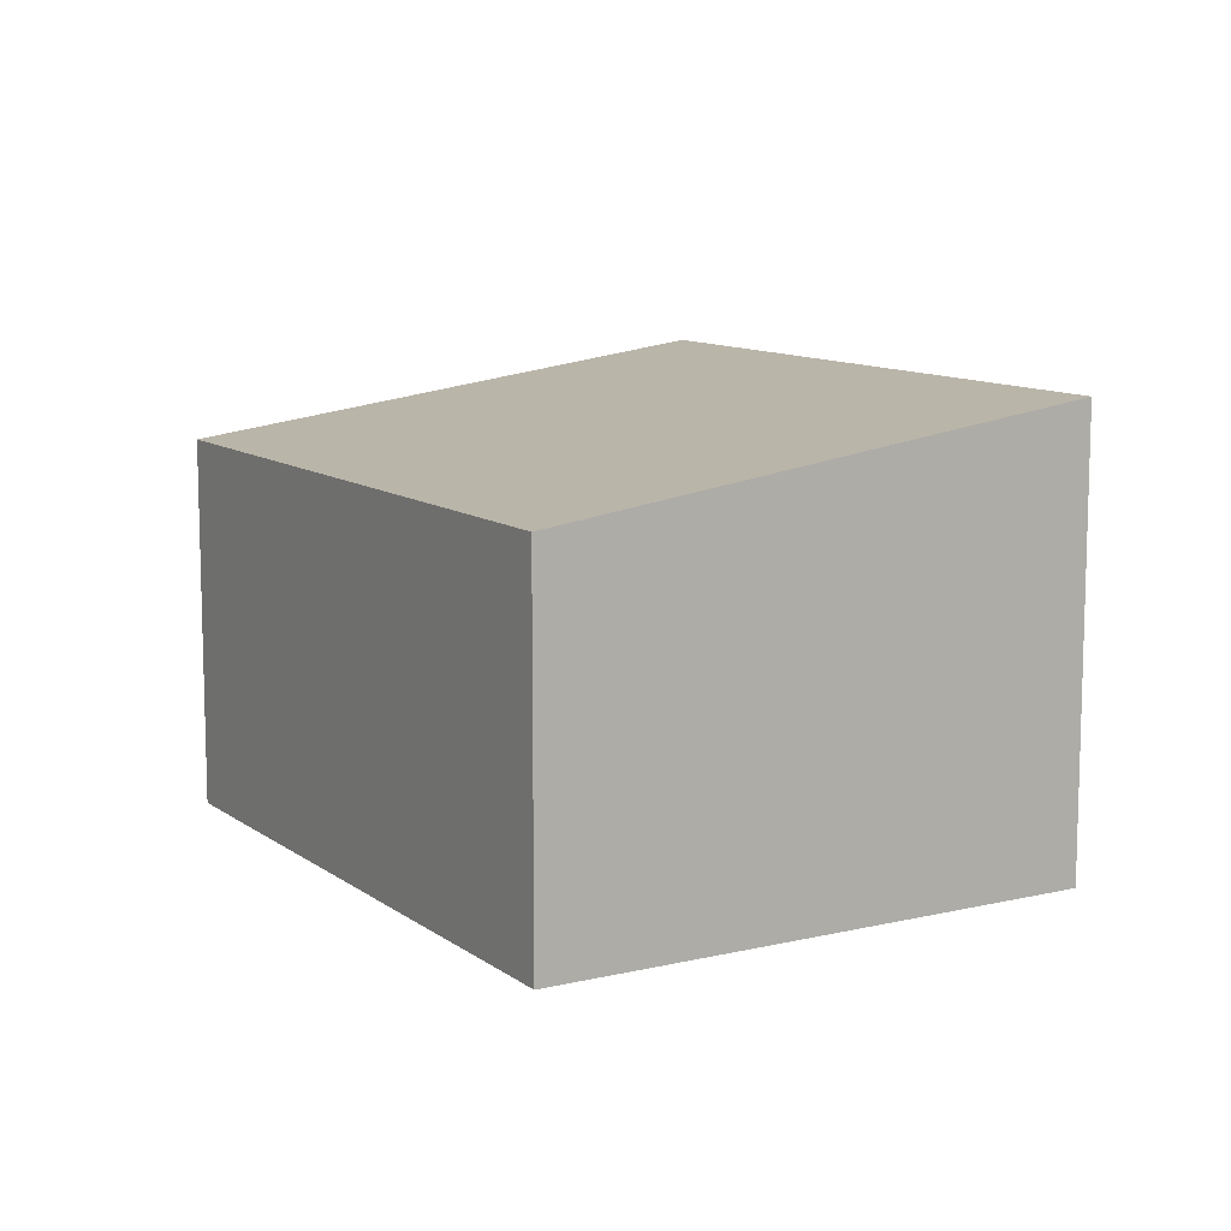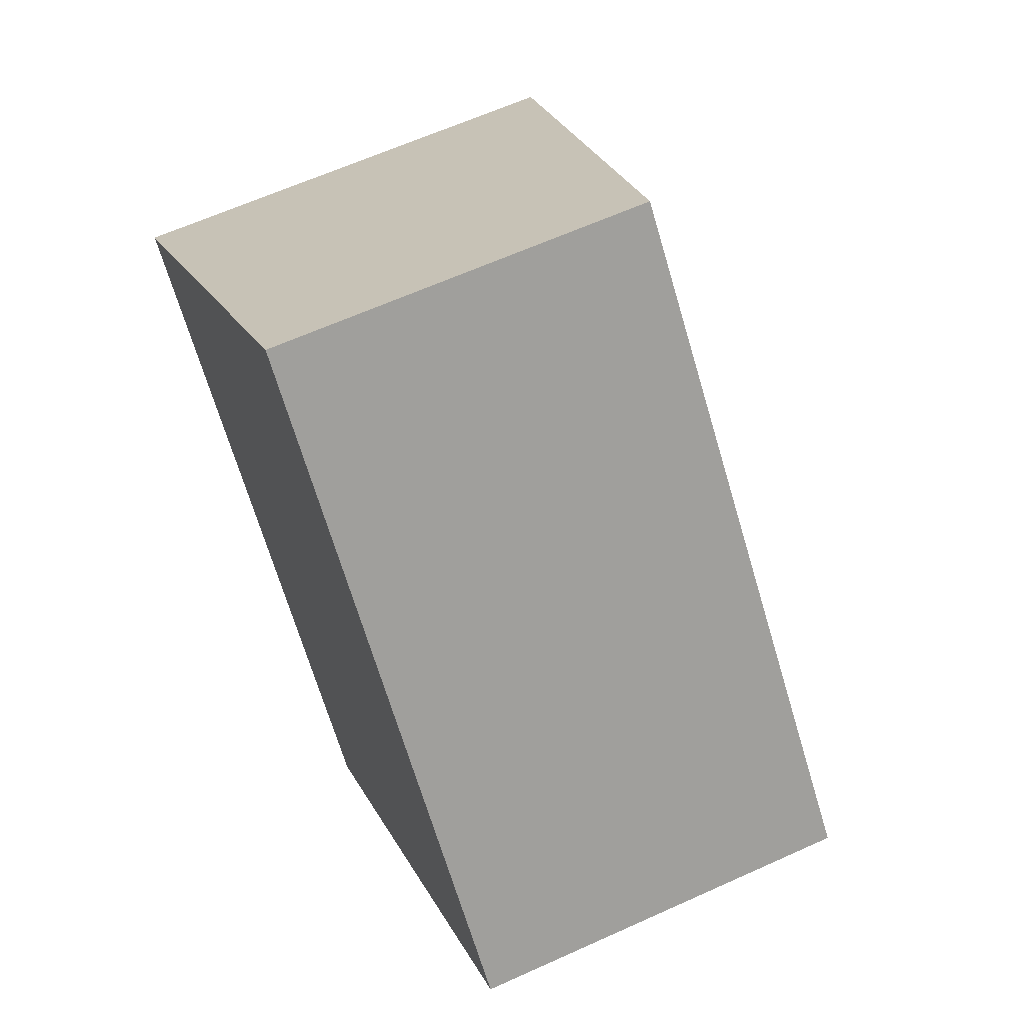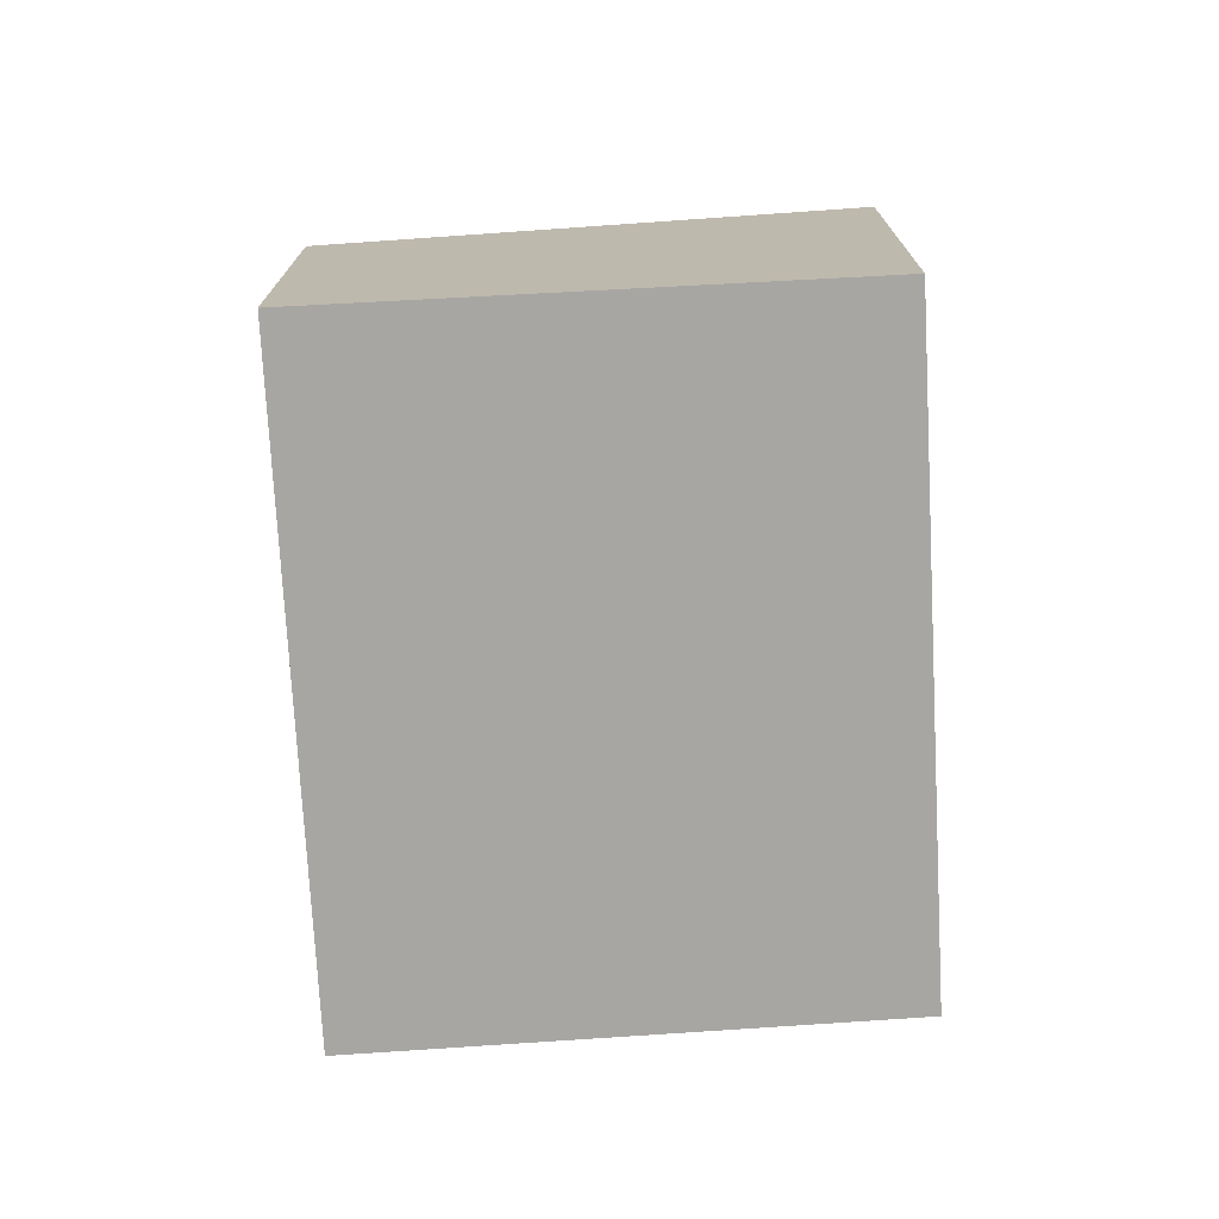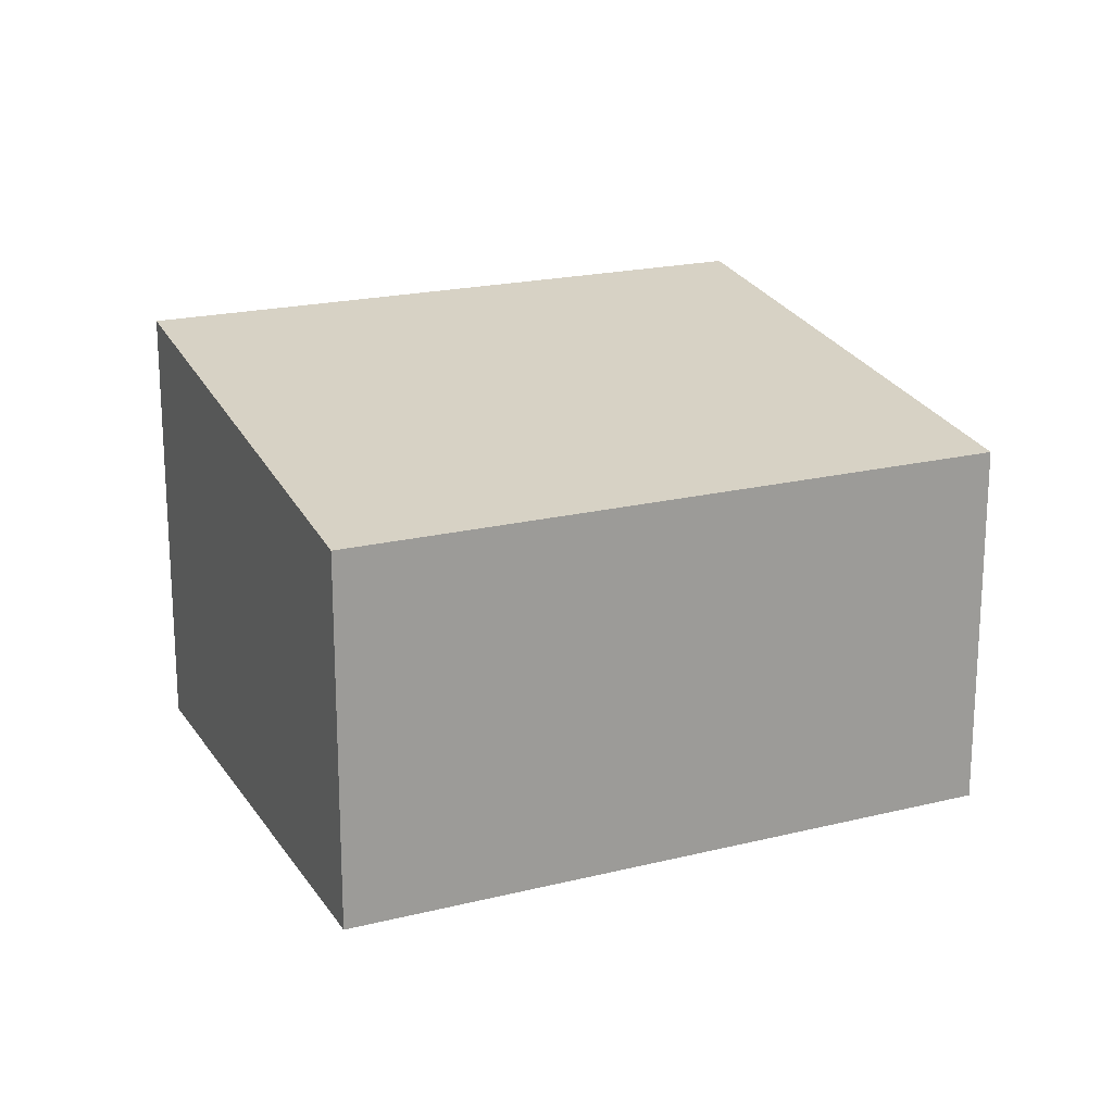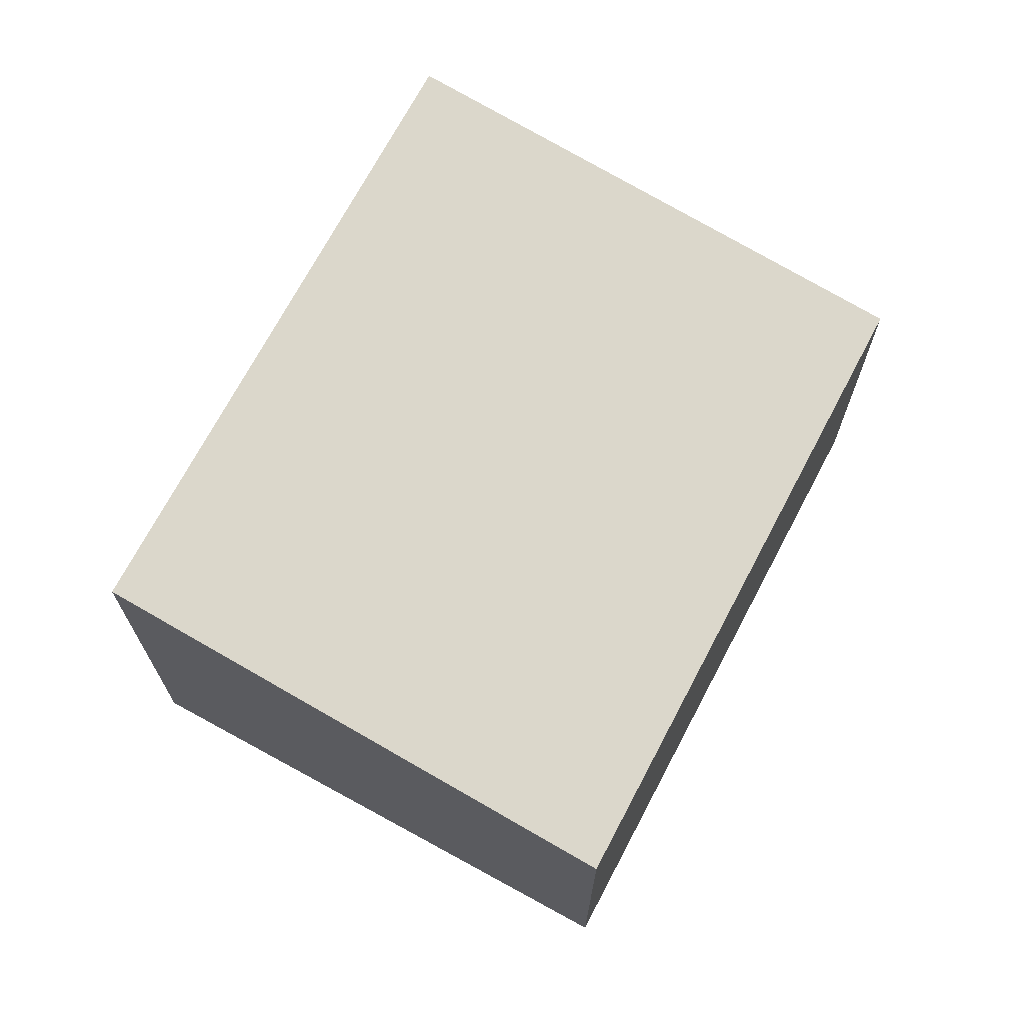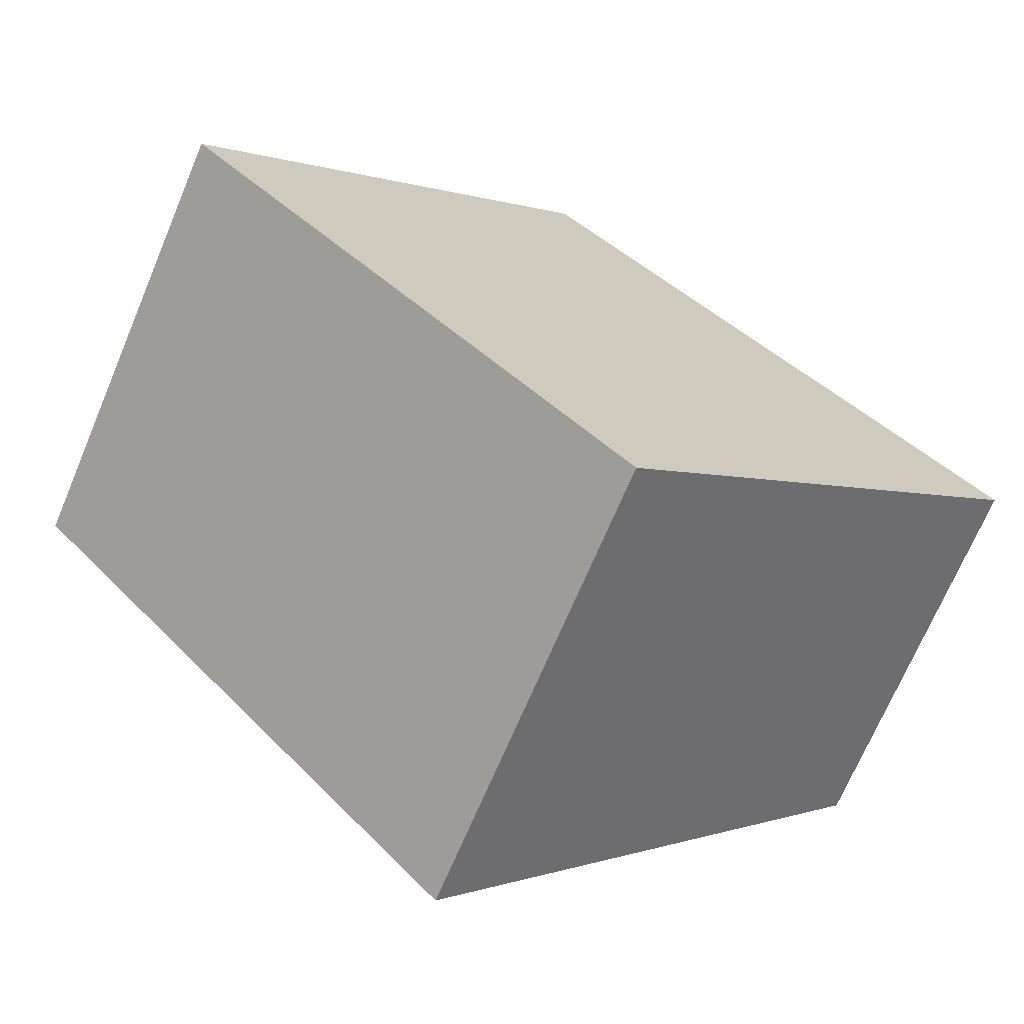
<metadata>
{"format":"obj","ext":"obj","renderer":"f3d","projection":"perspective","resolution":1024,"background":"white","views":[{"elev":10.7,"azim":107.1,"up":"+Y"},{"elev":62.8,"azim":65.3,"up":"+Z"},{"elev":-74.3,"azim":140.8,"up":"+Y"},{"elev":19.8,"azim":22.9,"up":"+Y"},{"elev":70.5,"azim":-14.5,"up":"+Y"},{"elev":-70.3,"azim":-22.9,"up":"+Z"}]}
</metadata>
<code>
v  3.668 3.599 -4.033
v  3.297 2.995 3.098
v  7.02 2.995 -0.998
v  0 3.599 2.204e-16
v  3.668 2.469e-16 -4.033
v  0 0 0
v  3.297 -1.897e-16 3.098
v  7.02 6.111e-17 -0.998
g defaultobject
f 1 2 3
f 2 1 4
f 5 4 1
f 4 5 6
f 6 2 4
f 2 6 7
f 7 3 2
f 3 7 8
f 3 5 1
f 5 3 8
f 5 7 6
f 7 5 8

</code>
